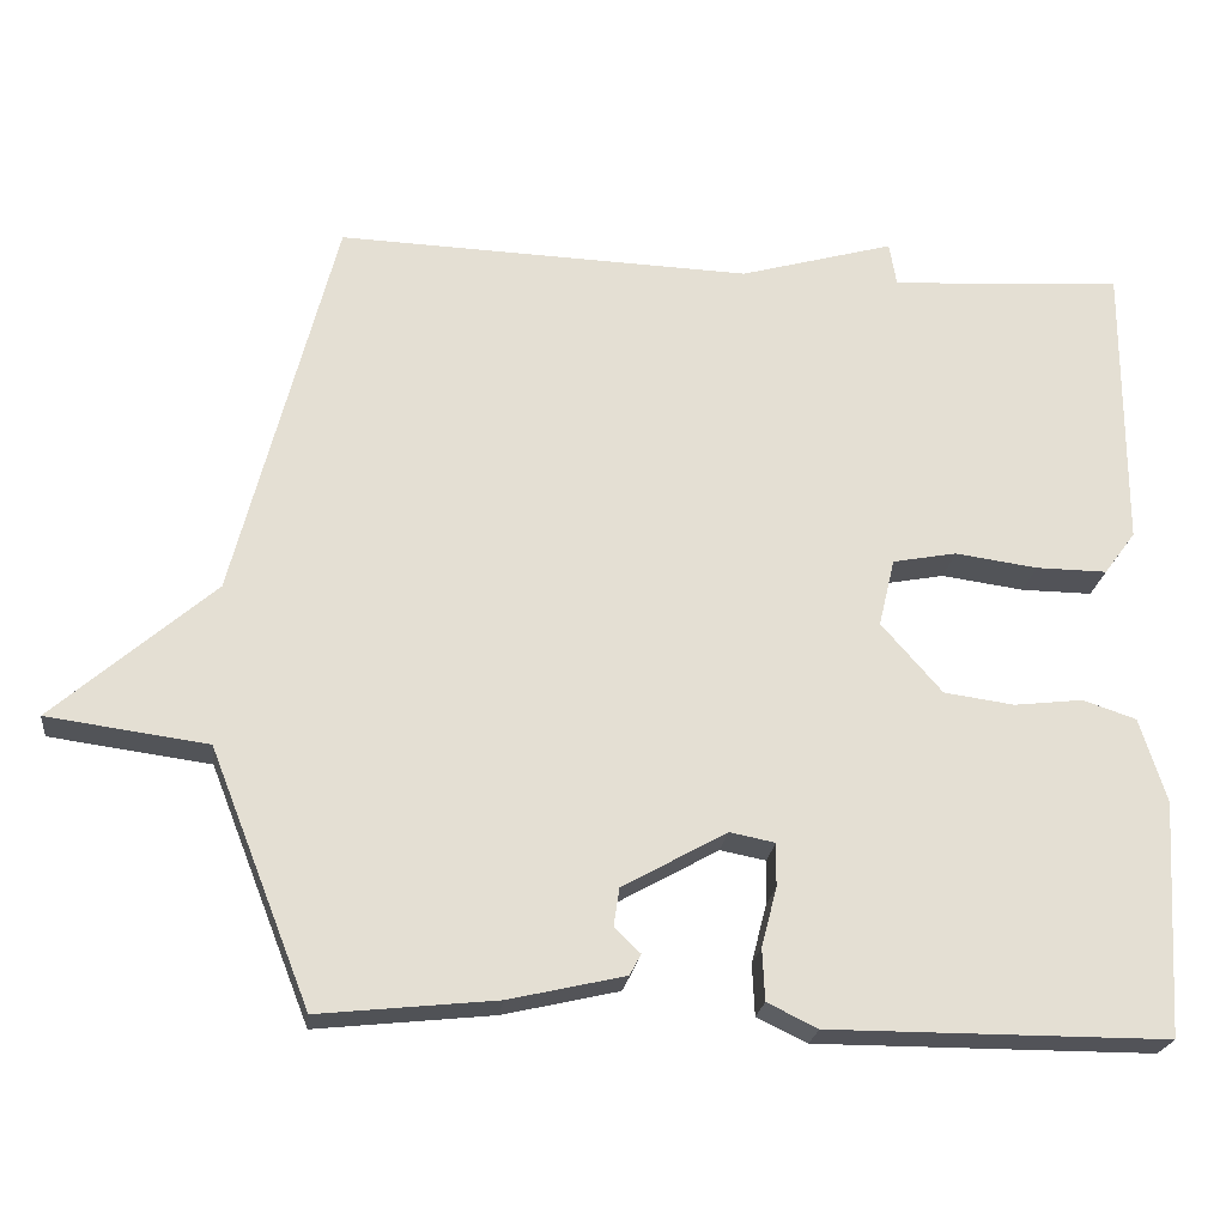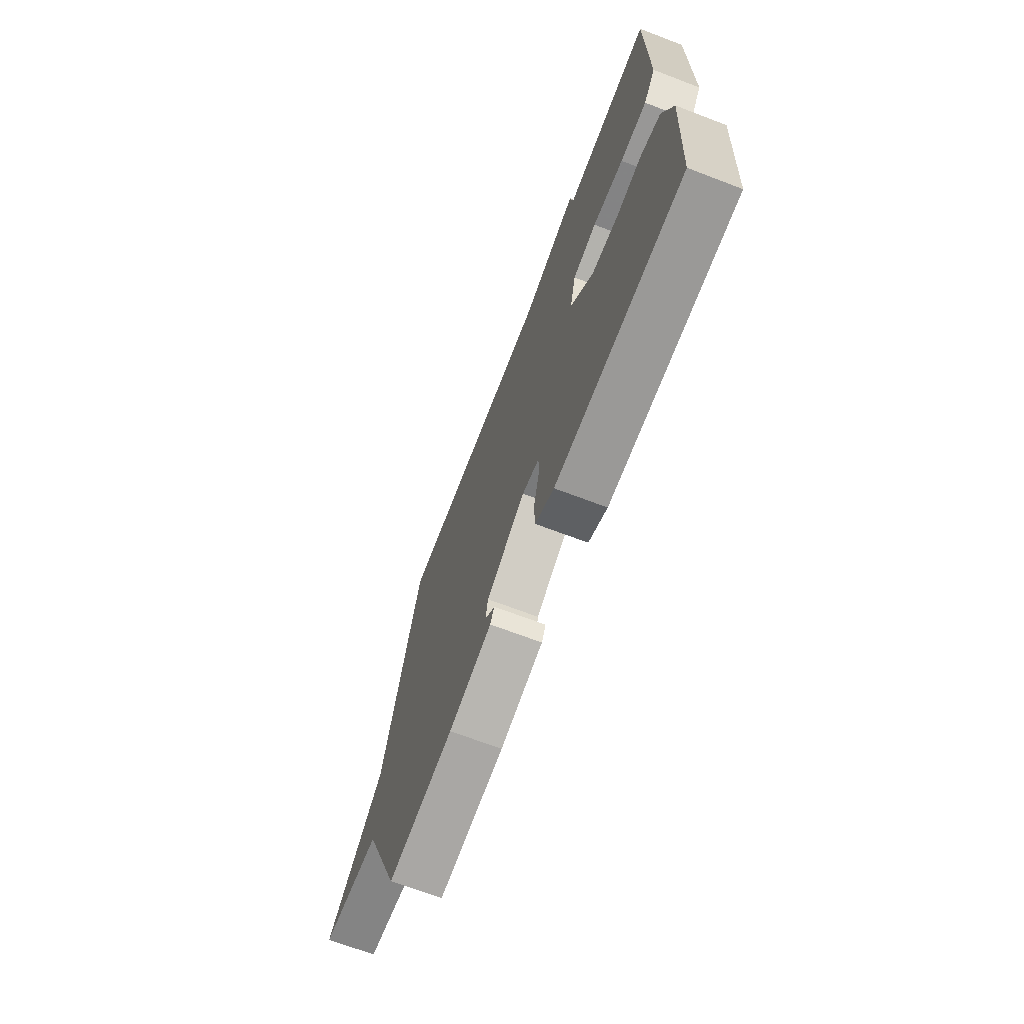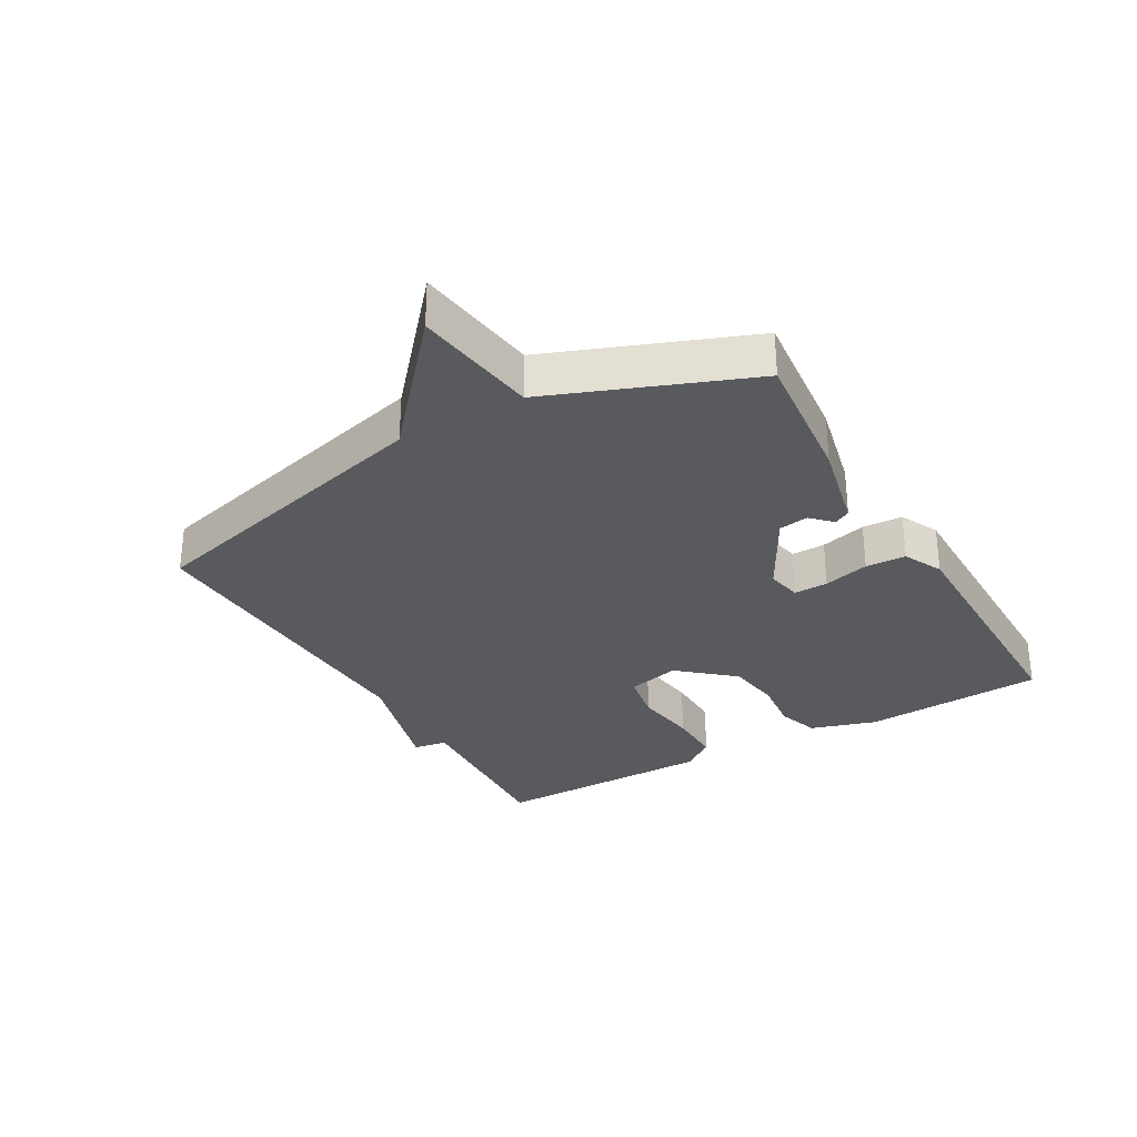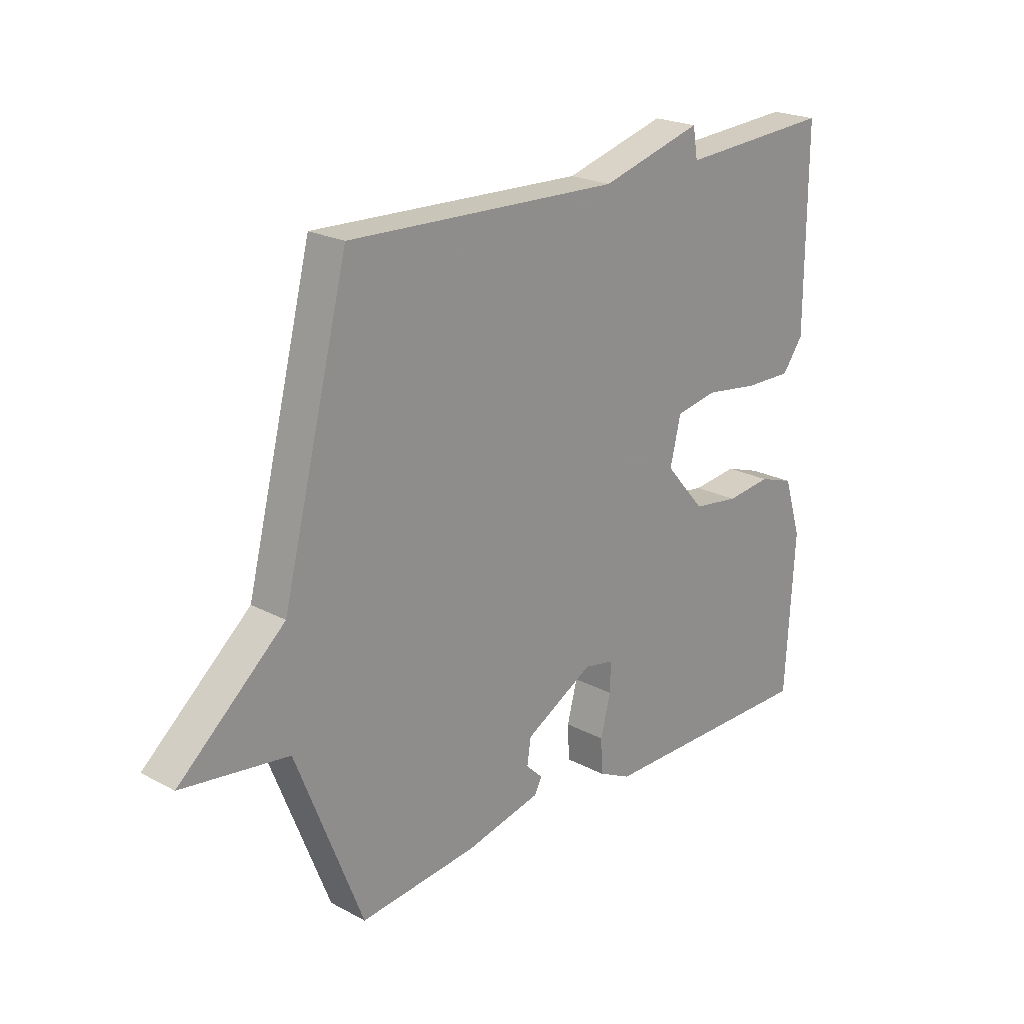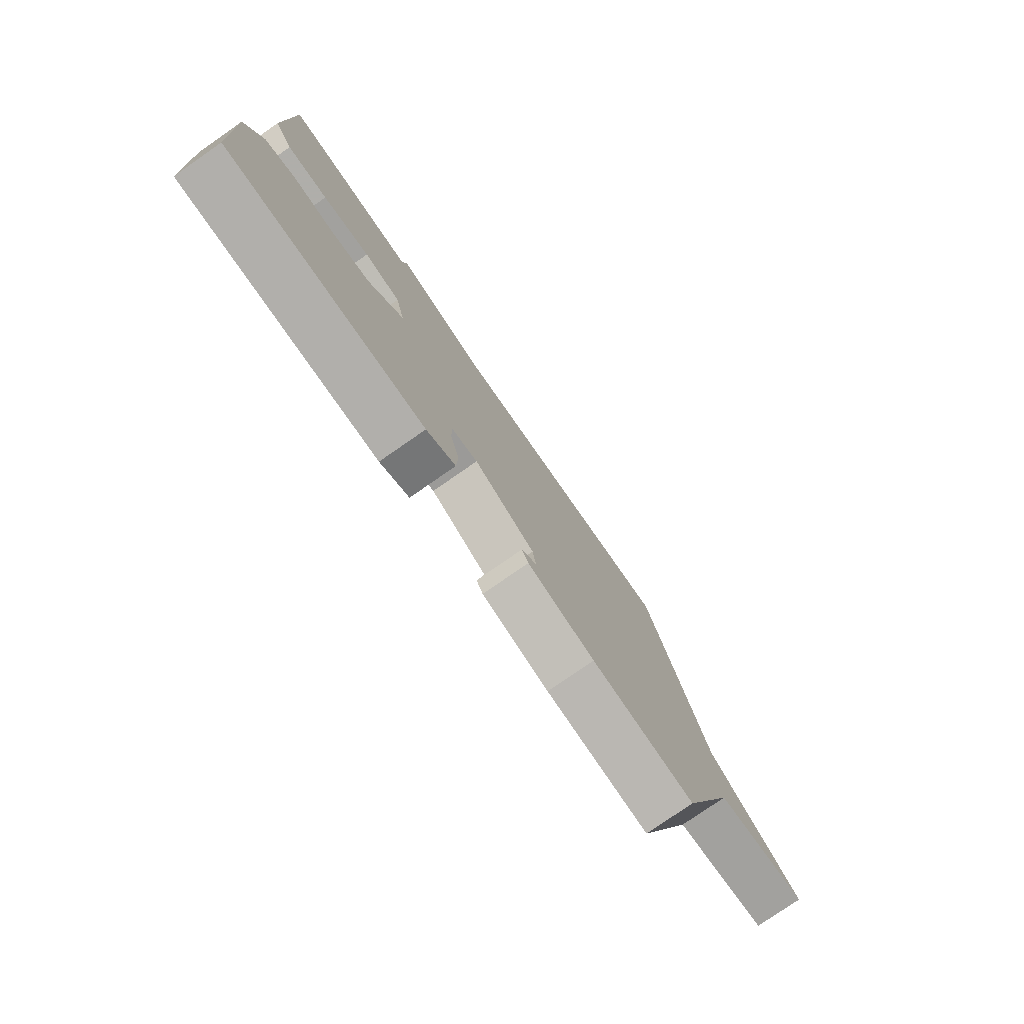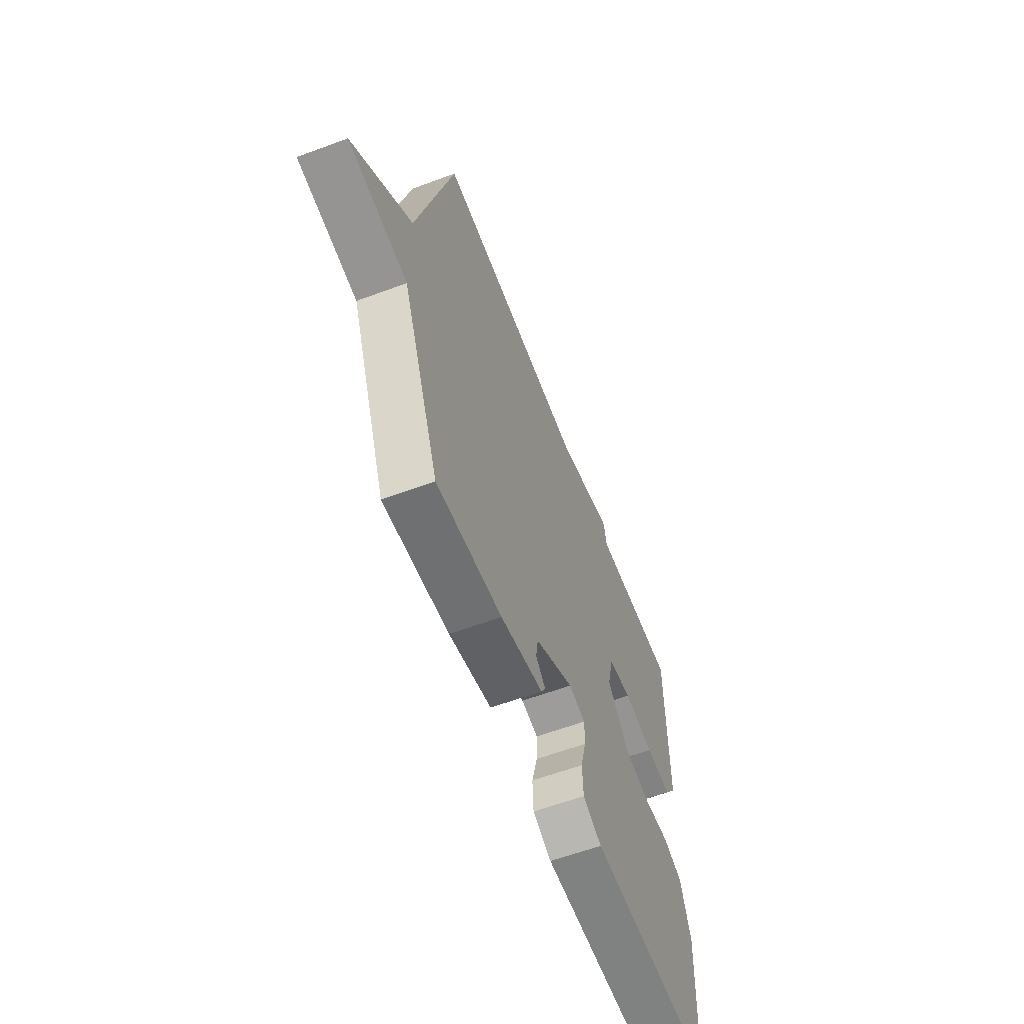
<metadata>
{"format":"obj","ext":"obj","renderer":"f3d","projection":"perspective","resolution":1024,"background":"white","views":[{"elev":-22.6,"azim":173.2,"up":"+Z"},{"elev":-68.9,"azim":-110.9,"up":"+Z"},{"elev":-30.5,"azim":120.0,"up":"+Y"},{"elev":22.0,"azim":132.9,"up":"+Z"},{"elev":-78.1,"azim":-55.2,"up":"+Z"},{"elev":-60.3,"azim":110.8,"up":"+Z"}]}
</metadata>
<code>
v -0.5 0.07 0.5
v -0.212 0.07 0.482
v -0.203 0.07 0.536
v -0.012 0.07 0.482
v 0.5 0.07 0.5
v 0.624 0.07 0.015
v 0.822 0.07 -0.158
v 0.624 0.07 -0.185
v 0.5 0.07 -0.5
v 0.281 0.07 -0.477
v 0.138 0.07 -0.444
v 0.124 0.07 -0.418
v 0.156 0.07 -0.387
v 0.149 0.07 -0.34
v 0.02 0.07 -0.268
v -0.036 0.07 -0.279
v -0.035 0.07 -0.333
v -0.016 0.07 -0.406
v -0.019 0.07 -0.47
v -0.081 0.07 -0.5
v -0.5 0.07 -0.5
v -0.517 0.07 -0.21
v -0.484 0.07 -0.105
v -0.418 0.07 -0.083
v -0.333 0.07 -0.093
v -0.246 0.07 -0.081
v -0.171 0.07 0.005
v -0.191 0.07 0.089
v -0.27 0.07 0.104
v -0.372 0.07 0.09
v -0.46 0.07 0.089
v -0.499 0.07 0.142
v -0.5 0 0.5
v -0.212 0 0.482
v -0.203 0 0.536
v -0.012 0 0.482
v 0.5 0 0.5
v 0.624 0 0.015
v 0.822 0 -0.158
v 0.624 0 -0.185
v 0.5 0 -0.5
v 0.281 0 -0.477
v 0.138 0 -0.444
v 0.124 0 -0.418
v 0.156 0 -0.387
v 0.149 0 -0.34
v 0.02 0 -0.268
v -0.036 0 -0.279
v -0.035 0 -0.333
v -0.016 0 -0.406
v -0.019 0 -0.47
v -0.081 0 -0.5
v -0.5 0 -0.5
v -0.517 0 -0.21
v -0.484 0 -0.105
v -0.418 0 -0.083
v -0.333 0 -0.093
v -0.246 0 -0.081
v -0.171 0 0.005
v -0.191 0 0.089
v -0.27 0 0.104
v -0.372 0 0.09
v -0.46 0 0.089
v -0.499 0 0.142
f 32 1 2
f 31 32 2
f 30 31 2
f 29 30 2
f 2 3 4
f 29 2 4
f 28 29 4
f 4 5 6
f 28 4 6
f 27 28 6
f 6 7 8
f 27 6 8
f 26 27 8
f 25 26 8 9
f 23 24 25
f 22 23 25
f 21 22 25
f 20 21 25
f 19 20 25
f 18 19 25
f 17 18 25
f 16 17 25
f 15 16 25
f 15 25 9
f 14 15 9
f 13 14 9 10
f 10 11 12 13
f 34 33 64
f 34 64 63
f 34 63 62
f 34 62 61
f 36 35 34
f 36 34 61
f 36 61 60
f 38 37 36
f 38 36 60
f 38 60 59
f 40 39 38
f 40 38 59
f 40 59 58
f 41 40 58 57
f 57 56 55
f 57 55 54
f 57 54 53
f 57 53 52
f 57 52 51
f 57 51 50
f 57 50 49
f 57 49 48
f 57 48 47
f 41 57 47
f 41 47 46
f 42 41 46 45
f 45 44 43 42
f 1 33 34 2
f 2 34 35 3
f 3 35 36 4
f 4 36 37 5
f 5 37 38 6
f 6 38 39 7
f 7 39 40 8
f 8 40 41 9
f 9 41 42 10
f 10 42 43 11
f 11 43 44 12
f 12 44 45 13
f 13 45 46 14
f 14 46 47 15
f 15 47 48 16
f 16 48 49 17
f 17 49 50 18
f 18 50 51 19
f 19 51 52 20
f 20 52 53 21
f 21 53 54 22
f 22 54 55 23
f 23 55 56 24
f 24 56 57 25
f 25 57 58 26
f 26 58 59 27
f 27 59 60 28
f 28 60 61 29
f 29 61 62 30
f 30 62 63 31
f 31 63 64 32
f 32 64 33 1

</code>
